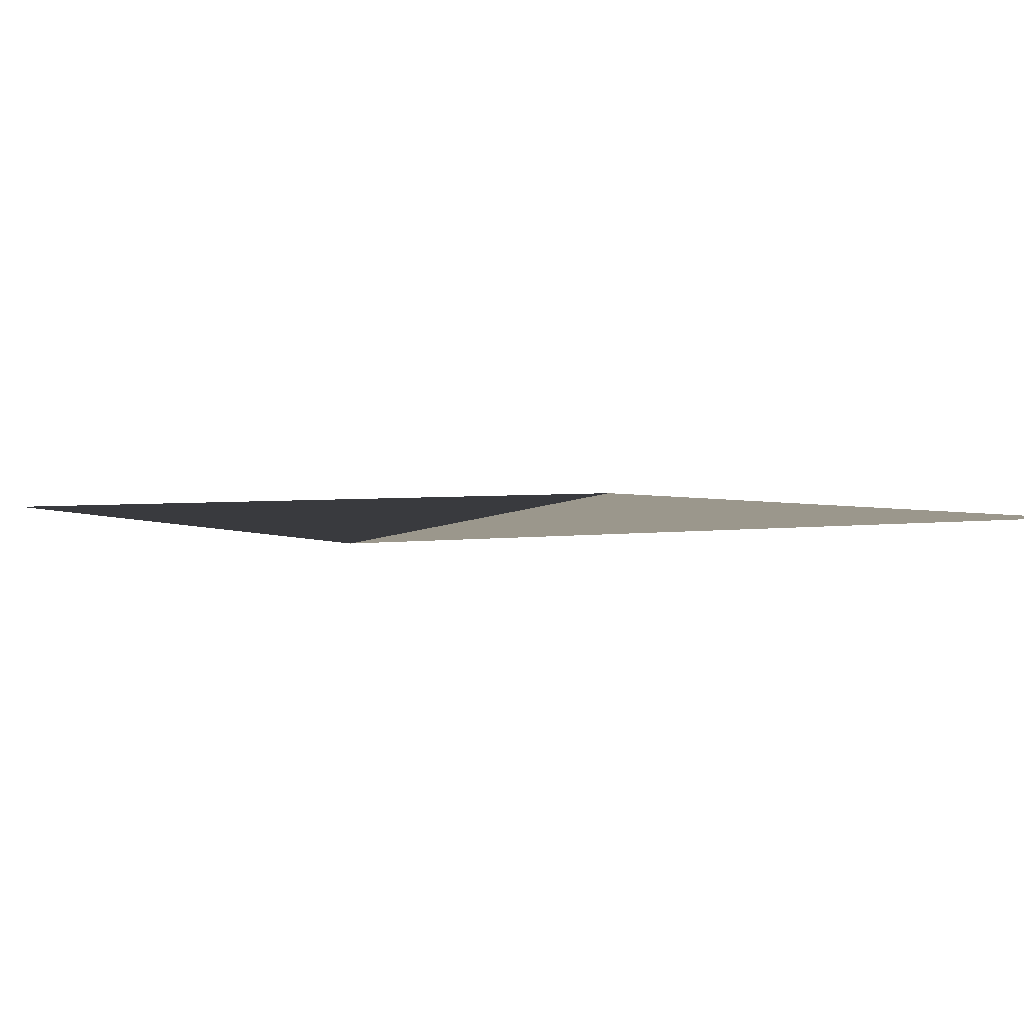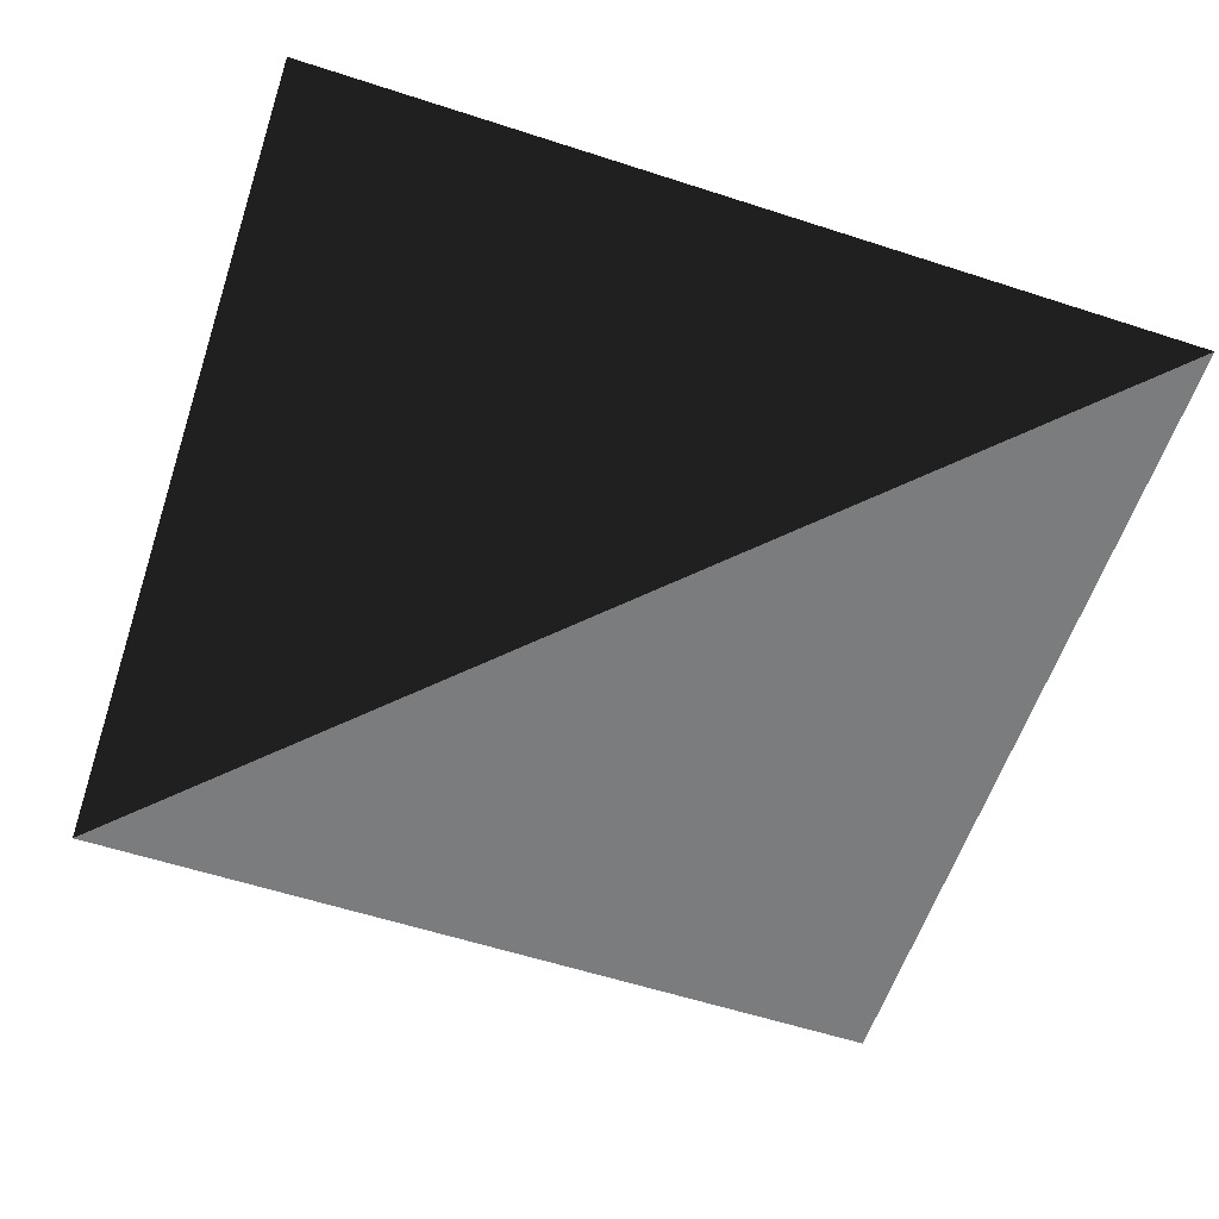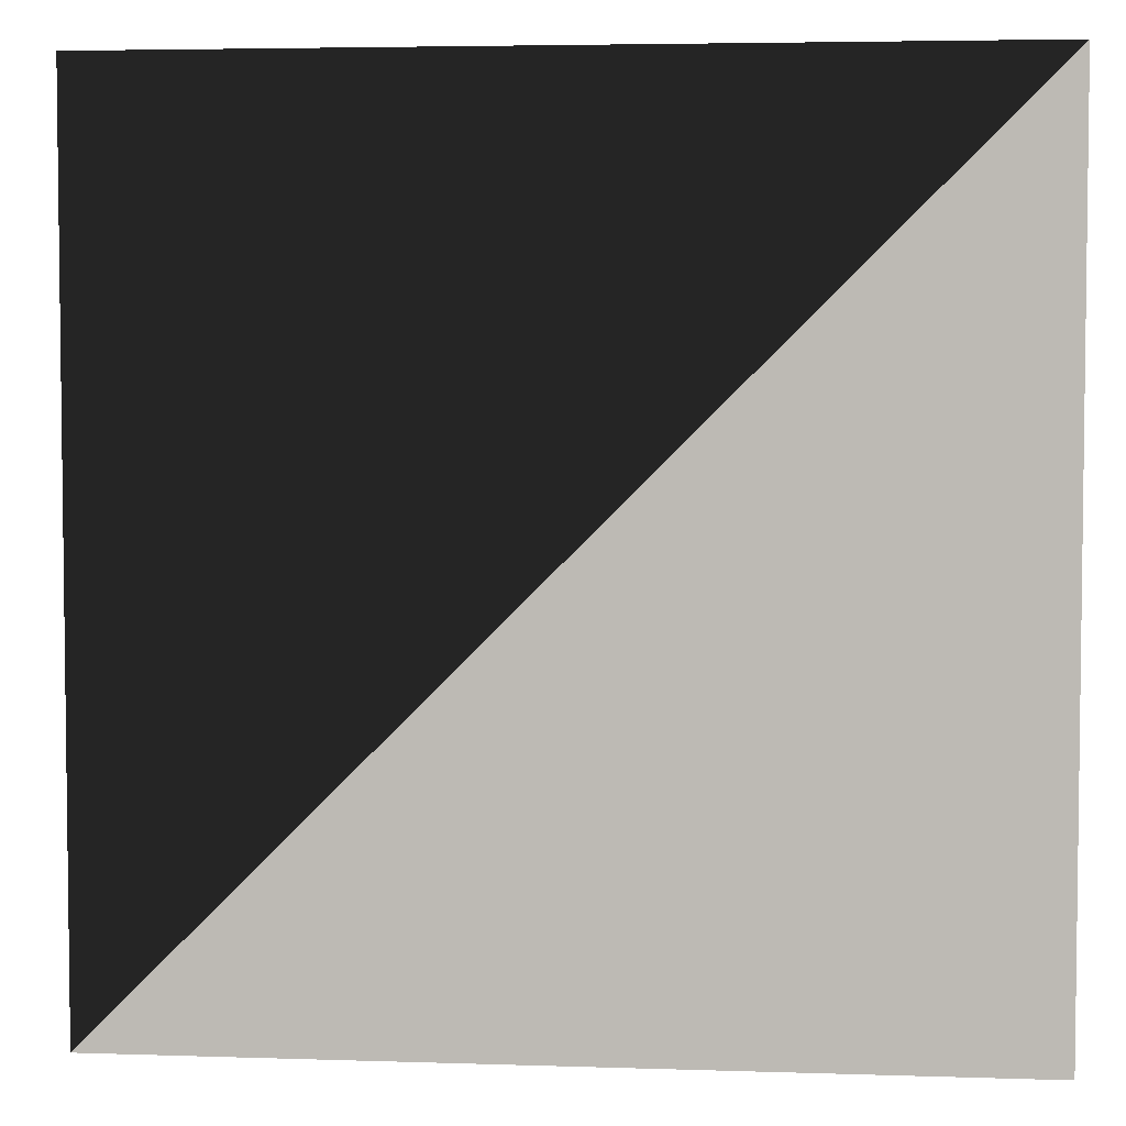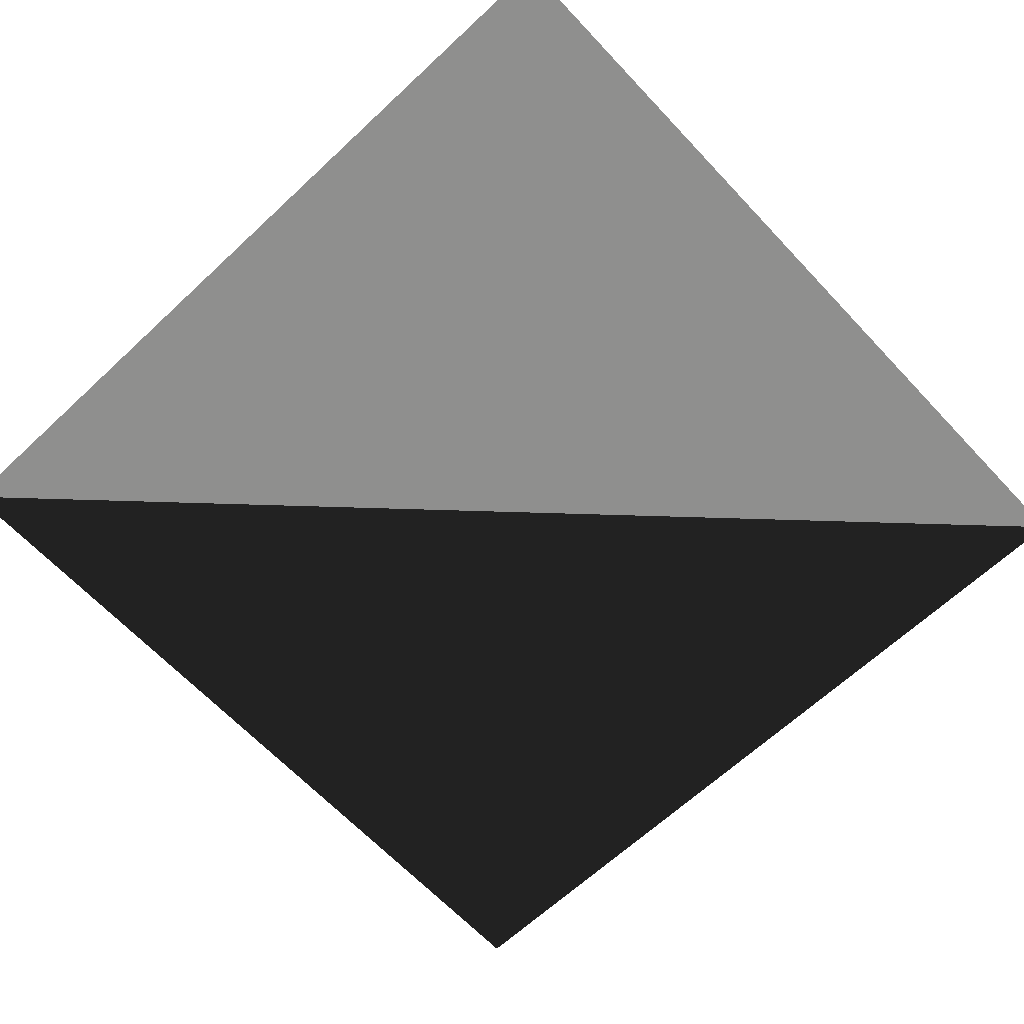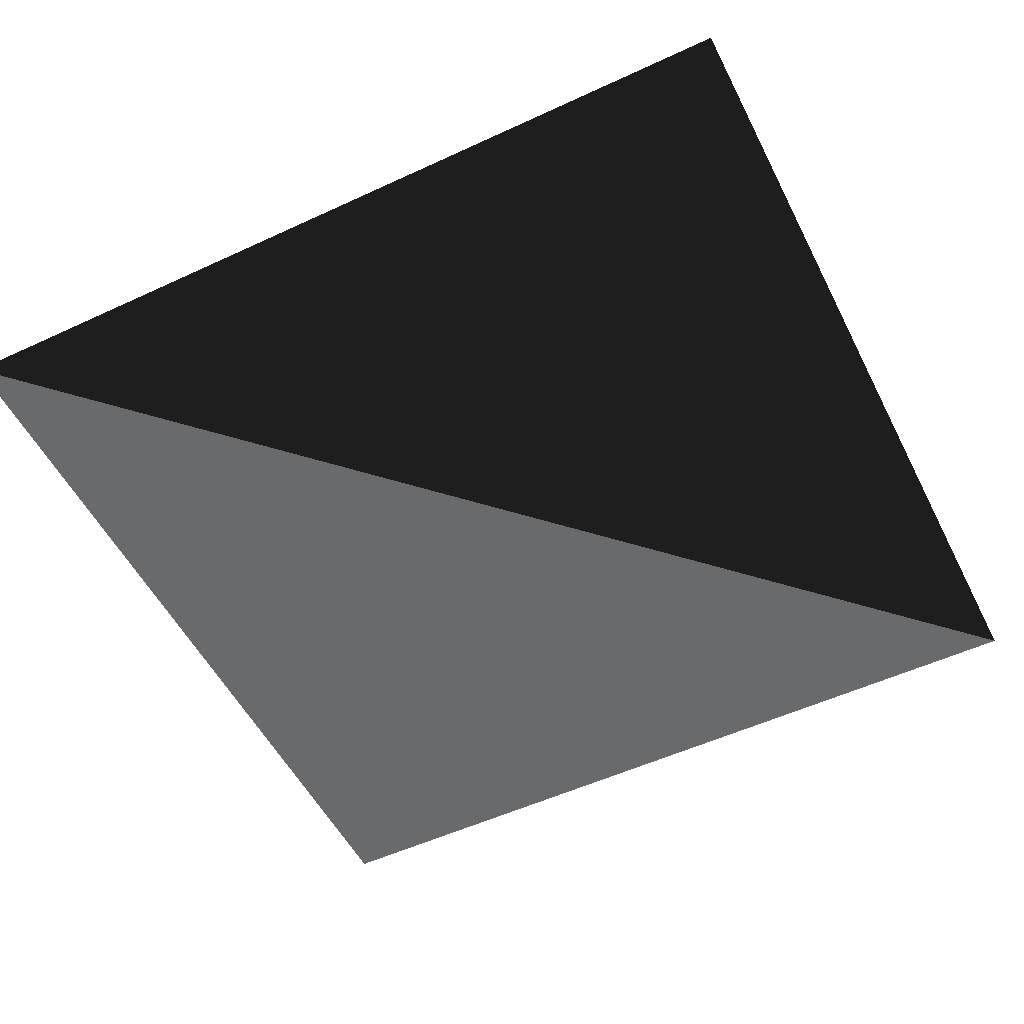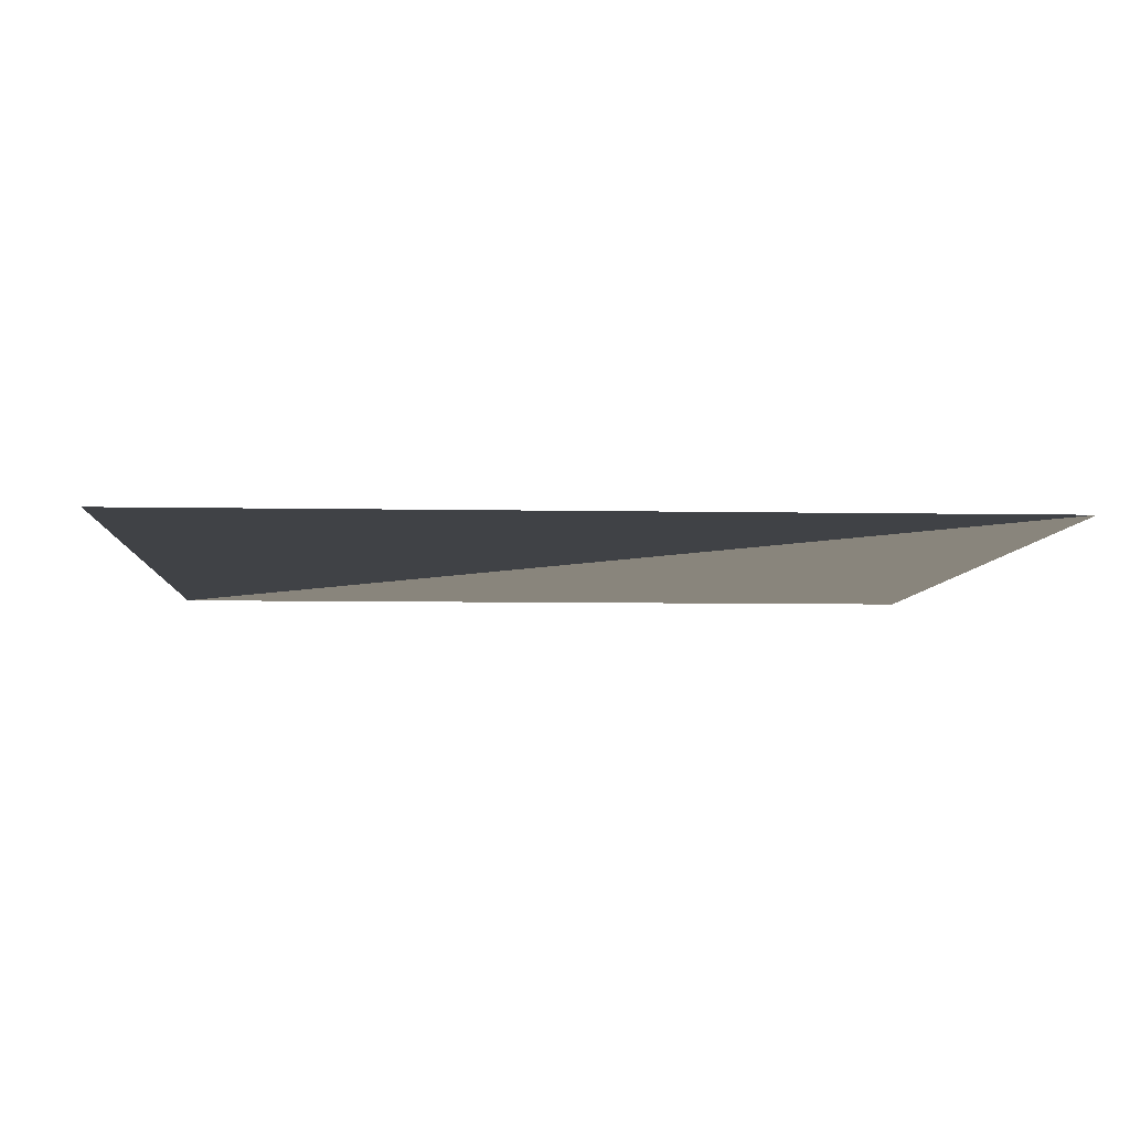
<metadata>
{"format":"obj","ext":"obj","renderer":"f3d","projection":"perspective","resolution":1024,"background":"white","views":[{"elev":2.6,"azim":-121.9,"up":"+Z"},{"elev":-58.7,"azim":161.5,"up":"+Z"},{"elev":4.5,"azim":-173.9,"up":"+Y"},{"elev":-65.1,"azim":-46.8,"up":"+Z"},{"elev":-52.9,"azim":116.5,"up":"+Z"},{"elev":-6.1,"azim":-3.5,"up":"+Z"}]}
</metadata>
<code>
o Sword
v -1 1 0
v -1 -1 0
v 1 -1 0
v 1 1 0
f 1 2 3
f 1 4 3

</code>
